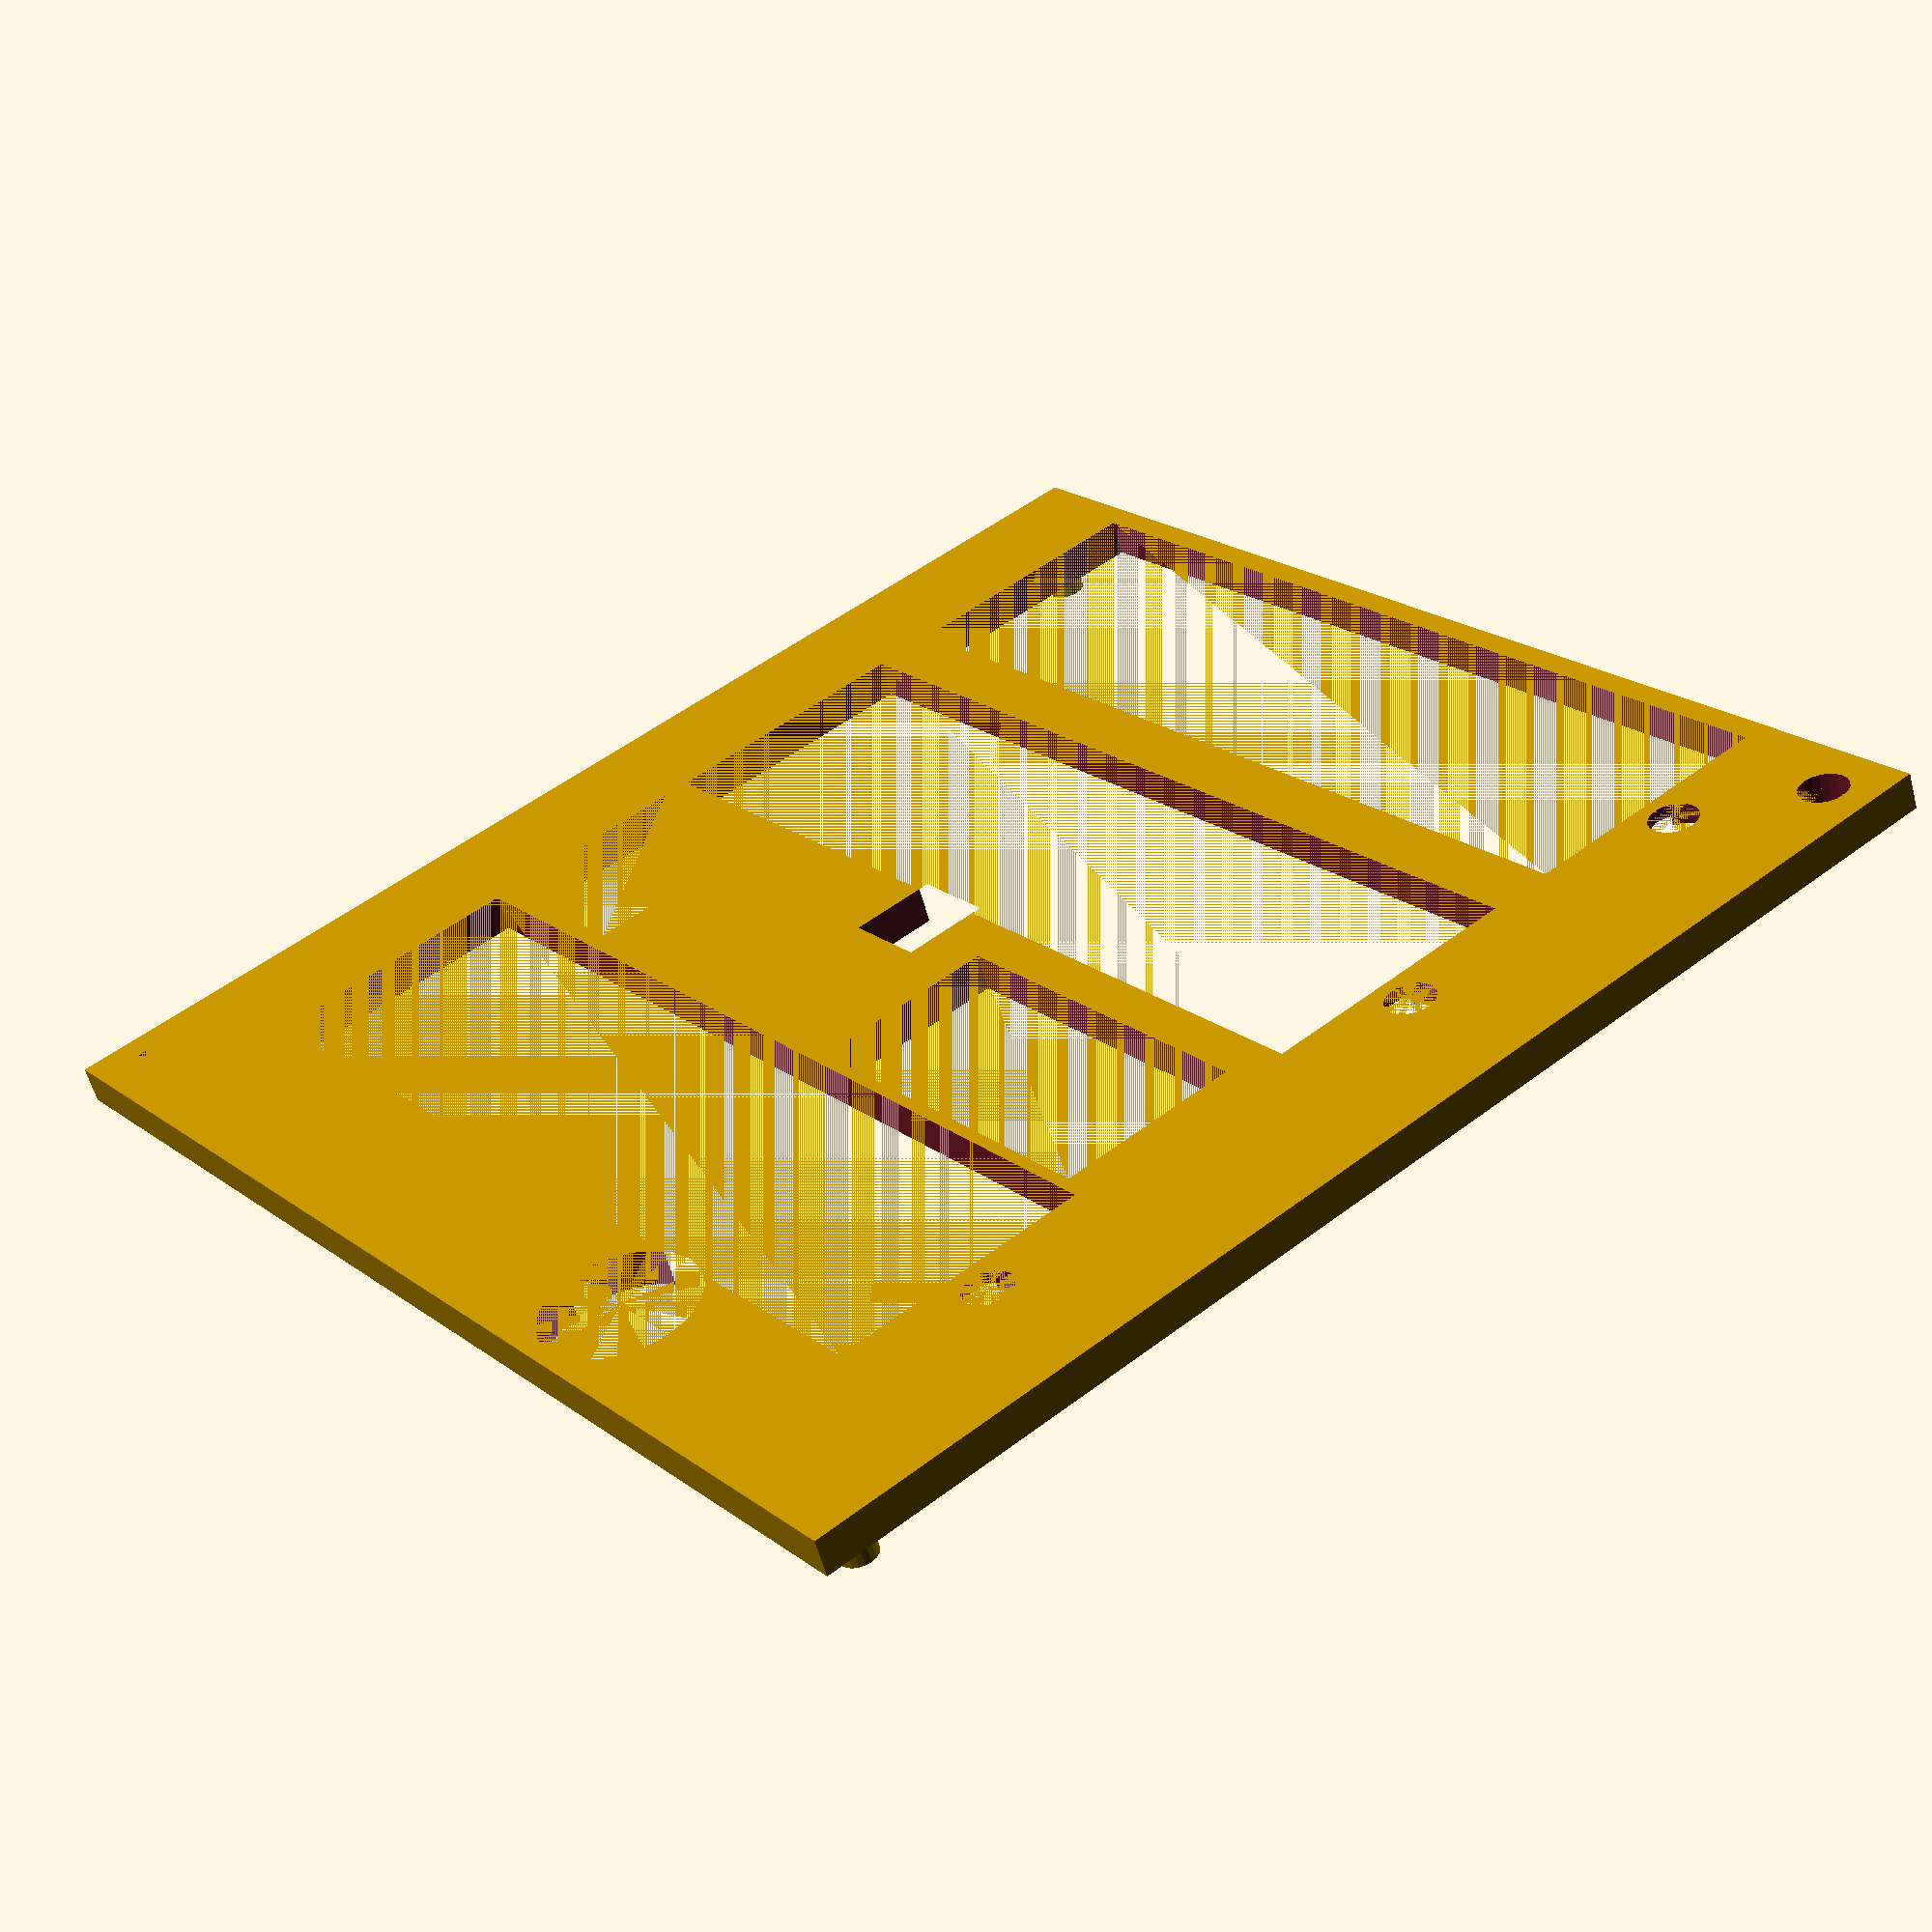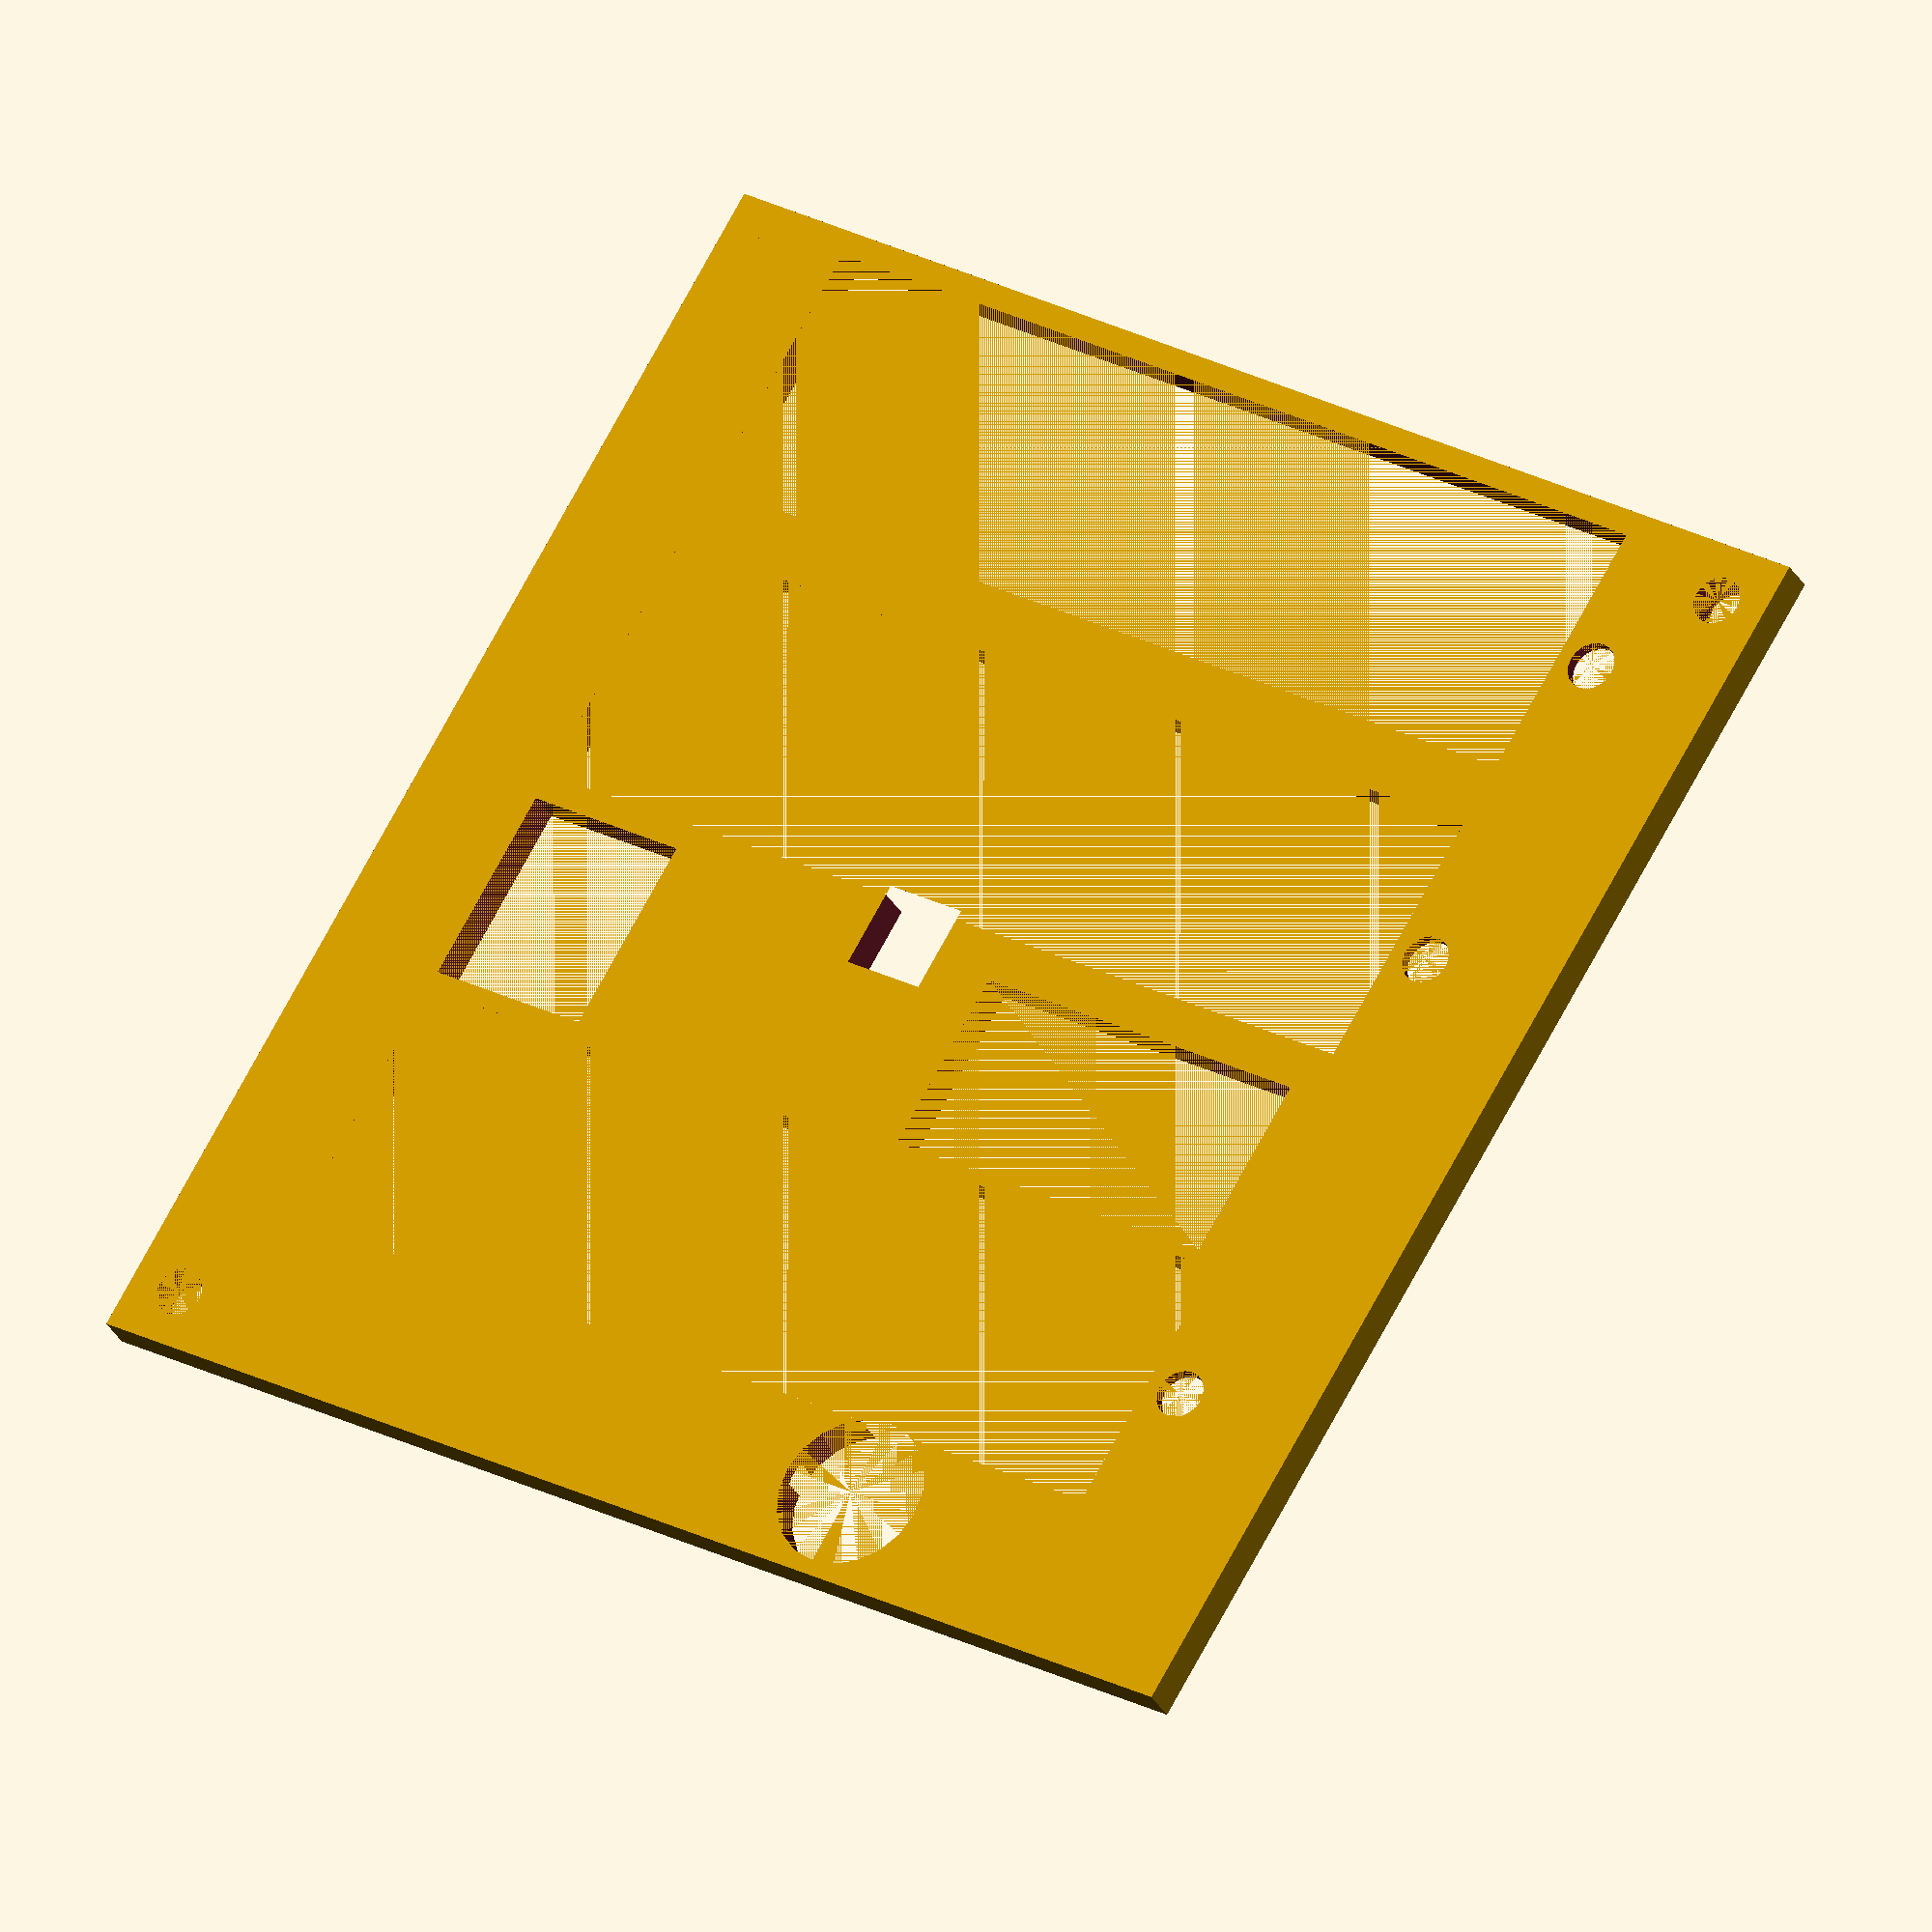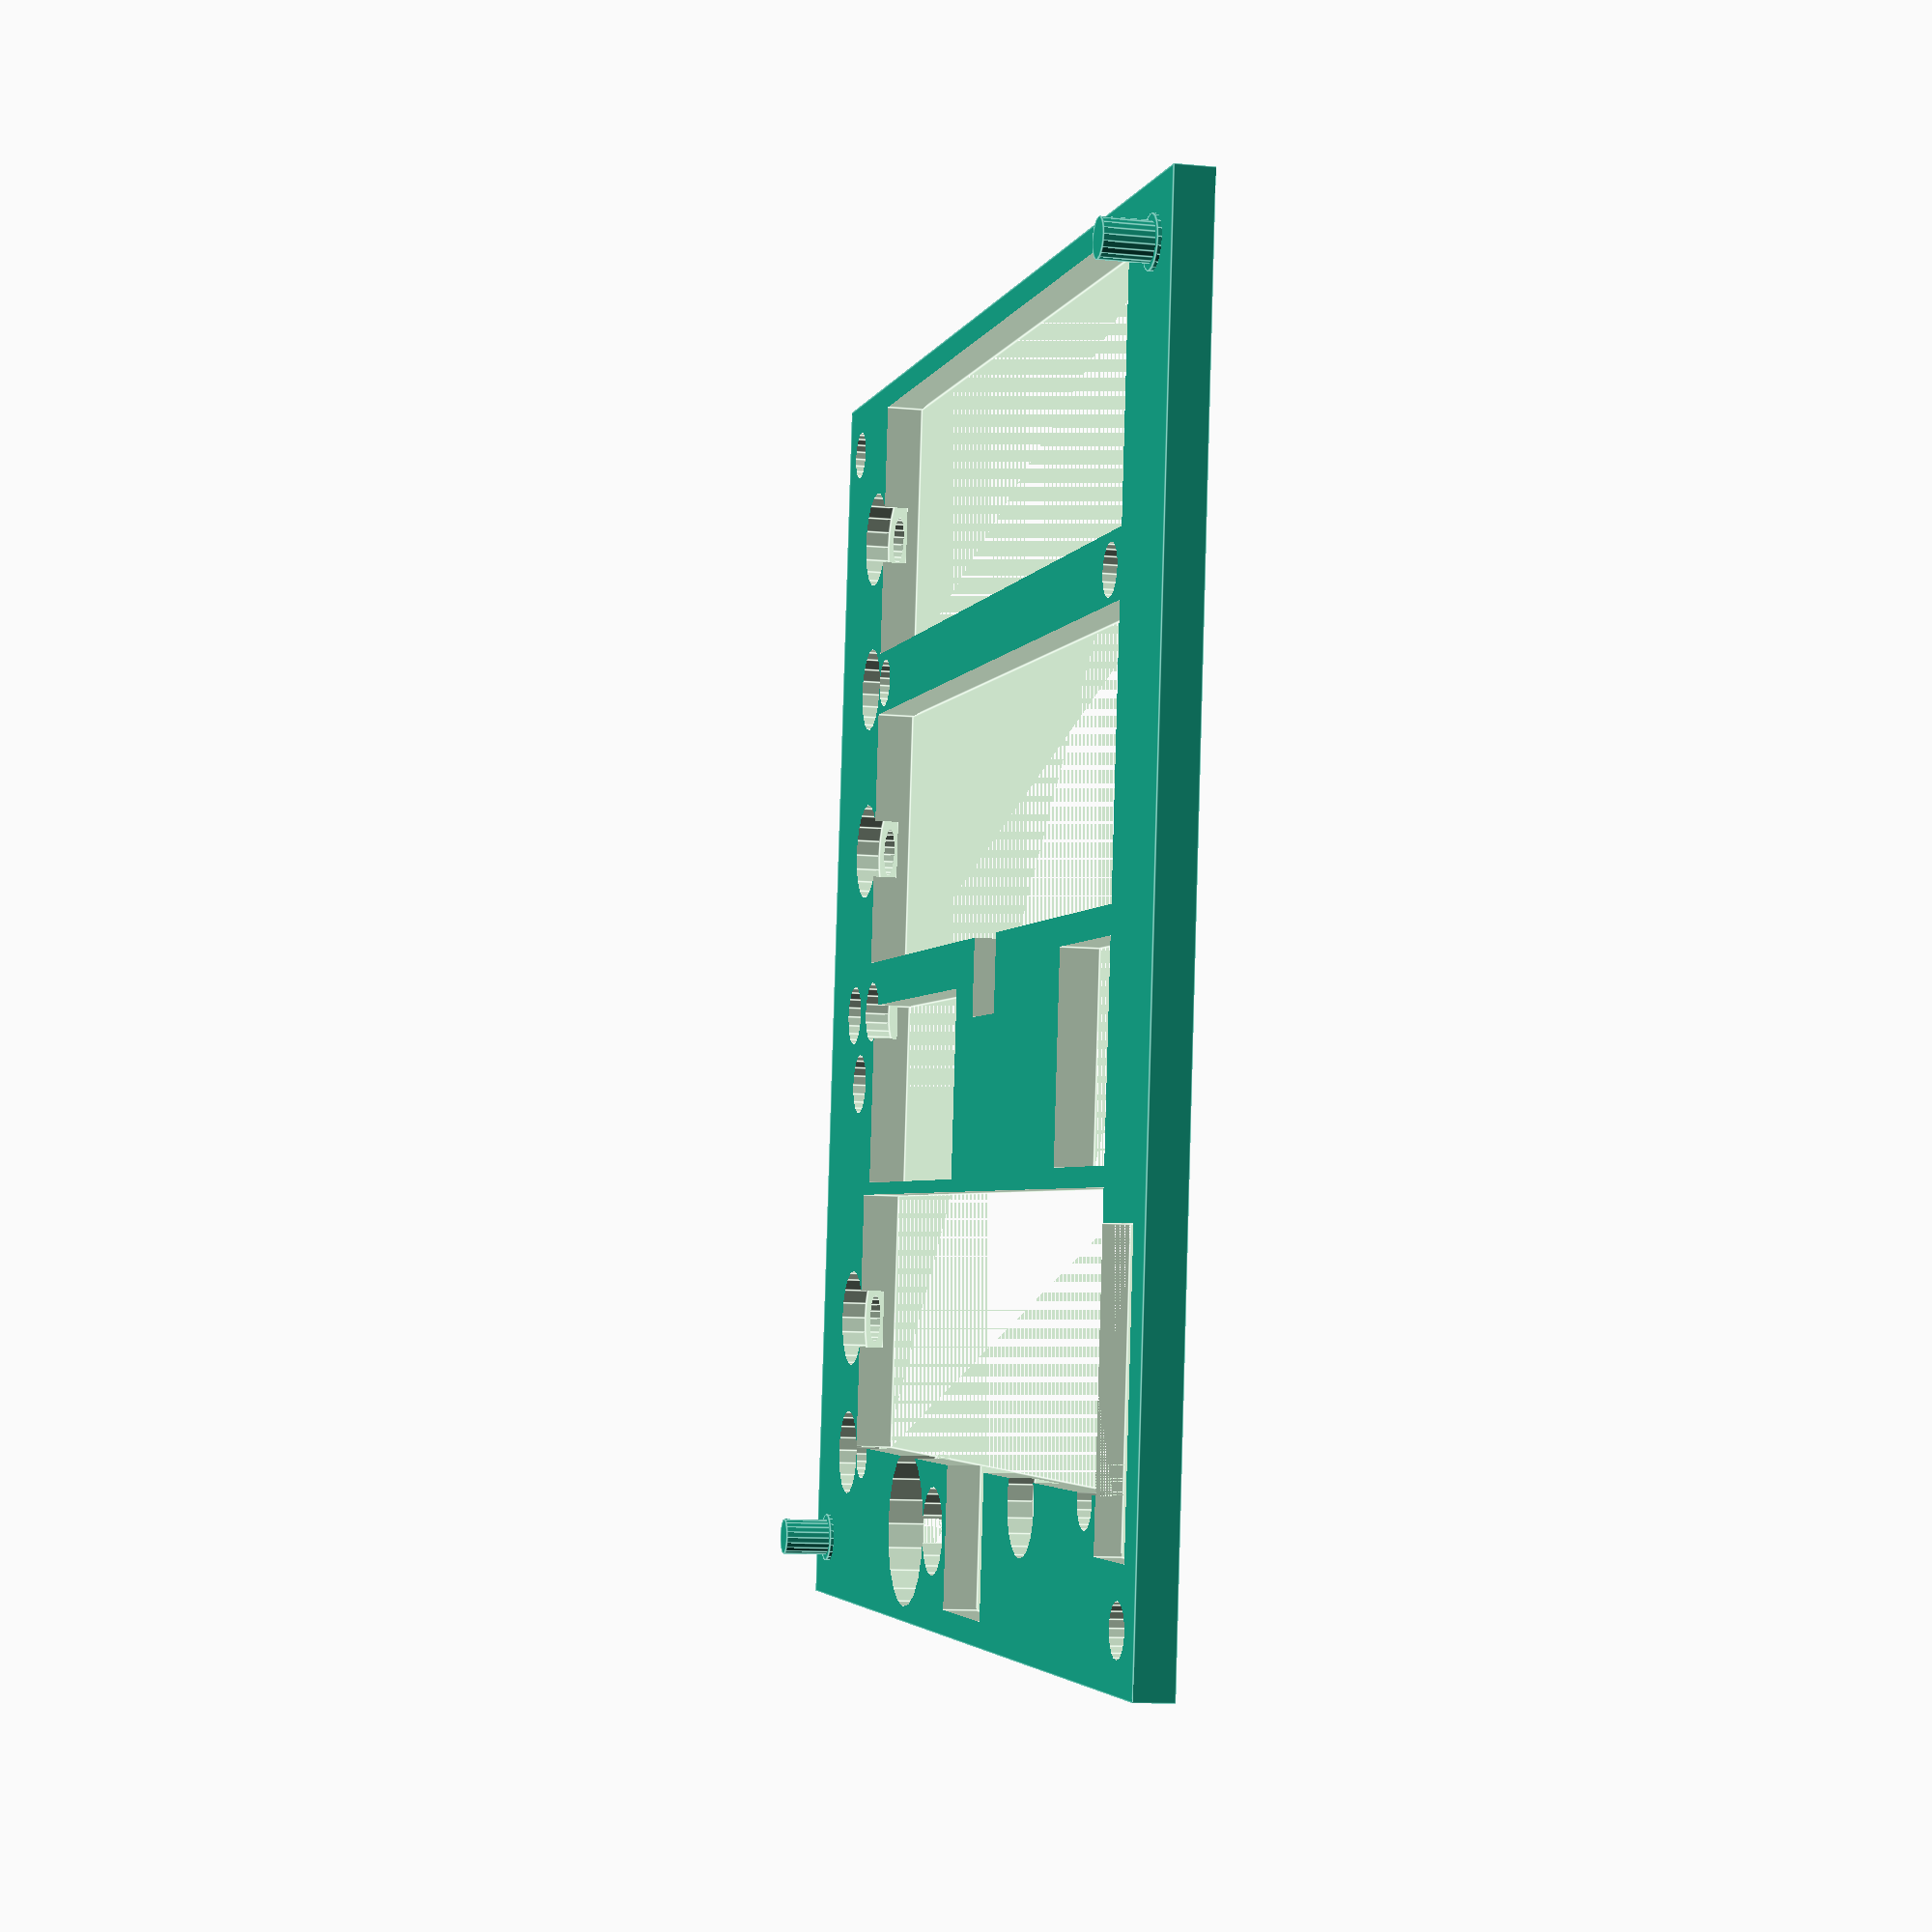
<openscad>
$fn=20;
pcbx=100;
pcby=100;
bh=2;

translate([bh,bh,0])
translate([2.54,2.54,0]) {
cylinder(h=3.3,r=2); 
 cylinder(h=7,r=1.5);

translate([94.5,94.5,0]){ 
cylinder(h=3.3,r=2); 
 cylinder(h=7,r=1.5);
}
}

difference(){
cube([pcbx+bh+bh,pcby+bh+bh,3]);
translate([bh,bh,0]) {

translate([2.54,2.54,0]) {
translate([95,0,0]) cylinder(h=7,r=2);
translate([0,95,0]) cylinder(h=7,r=2);
}

translate([9,26.5,0]) cube([78,21.3,4]); //B3
translate([9,67.5,0]) cube([78,21.3,4]); //B4
translate([9,0,0]) cube([78,21.3,4]);  //b5
translate([9,50,0]) cube([18-4,16,4]);   //label !001
translate([46,50+0.5,0]) cube([7,7,4*2],true);  // reset switch  y=50 !001
translate([55,51.5,0]) cube([32-2,15,4]);  //usbcom !100

translate([90.2,10.5+0.5,0]) cylinder(h=4,r=2);//led3 !001
translate([90.2,37+1,0]) cylinder(h=4,r=2);//led4  !001
translate([90.2,77.5+0.5,0]) cylinder(h=4,r=2);//led5 !001

translate([66+1.5,94.5,0]) cylinder(h=4,r=6.3);//bat !001
}
translate([bh,bh,0.3]){
translate([41.5,88,0]) cube([12,12,4]);//U9
}
translate([bh,bh,1]){
translate([1,70,0]) cube([8,23,4]); //s2 s3

translate([90.2,10.5+0.5,0]) cylinder(h=4,r=4);//led3 !001
translate([90.2,37+1,0]) cylinder(h=4,r=4);//led4 !001
translate([90.2,77.5+0.5,0]) cylinder(h=4,r=4);//led5 !001

translate([11.9,100-76,0])  {
cylinder(h=4,r=2);//B2
translate([73,0,0]) cylinder(h=4,r=2);//B2
}

translate([11.9,100-10.6,0])  {
cylinder(h=4,r=2);//B1
translate([73,0,0]) cylinder(h=4,r=2);//B1
}

translate([90.4,100-76,0]) cylinder(h=4,r=3.5);//led2
translate([90.4,100-10.6,0]) cylinder(h=4,r=3.5);//led1

translate([30,100-9.5,0]) cylinder(h=4,r=4);//r24,r3

translate([58,100-5.8,0]) cylinder(h=4,r=3.5);//d1

translate([86,100-48,0]) cylinder(h=4,r=2.5);//power
translate([93,100-48,0]) cylinder(h=4,r=2.5);//power
translate([90.2,100-42,0]) cylinder(h=4,r=2.5);//power
}
}

</openscad>
<views>
elev=58.5 azim=127.8 roll=195.0 proj=p view=wireframe
elev=210.0 azim=328.6 roll=336.2 proj=o view=wireframe
elev=10.4 azim=187.1 roll=76.4 proj=p view=edges
</views>
